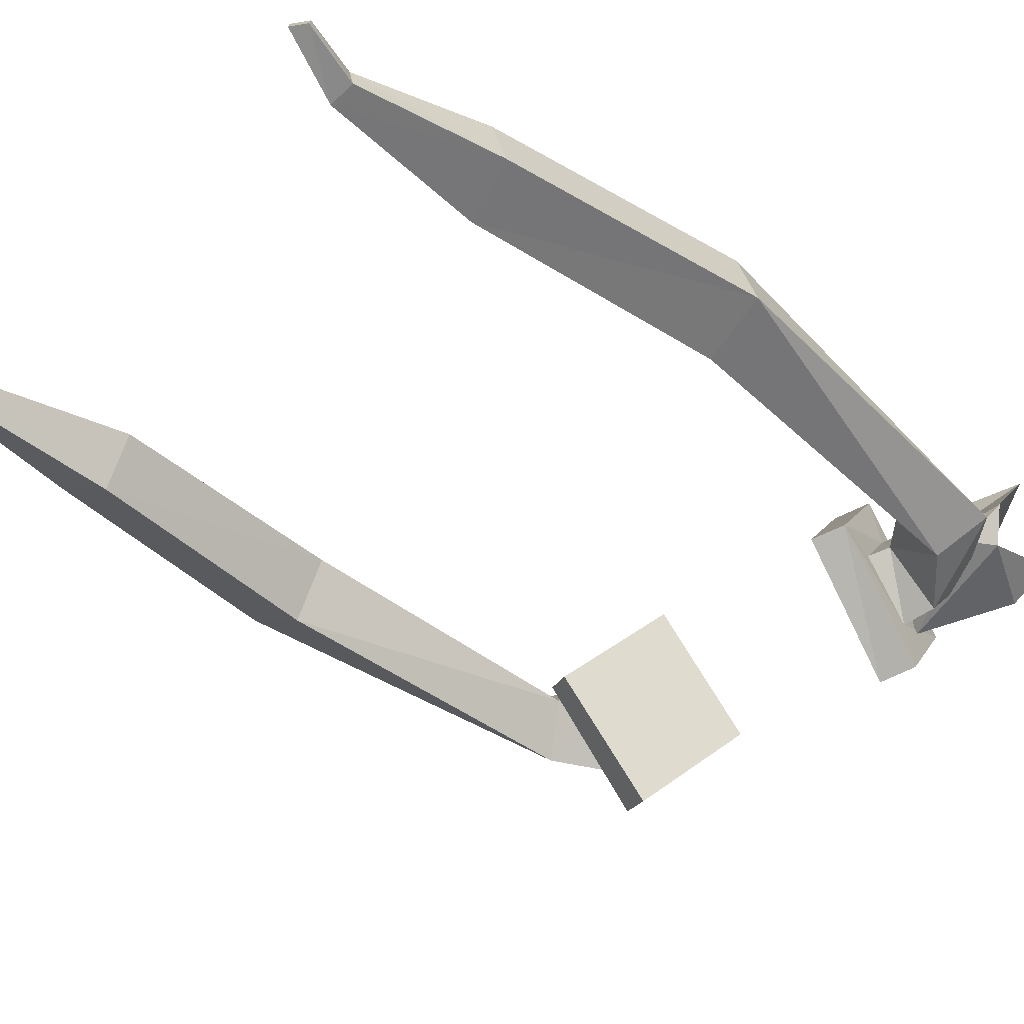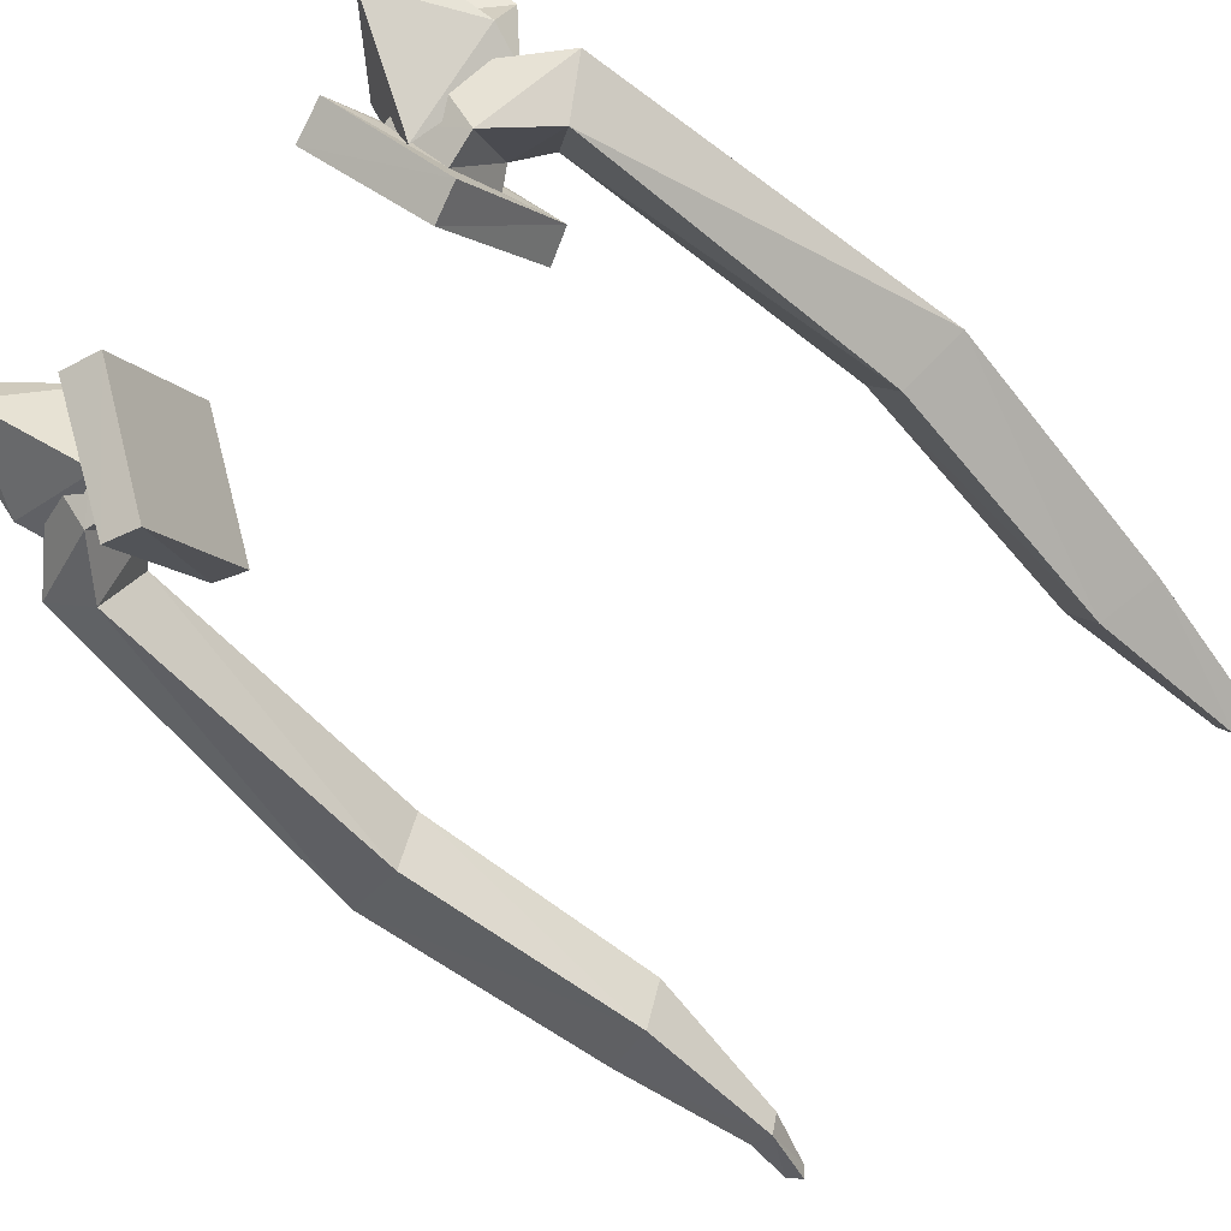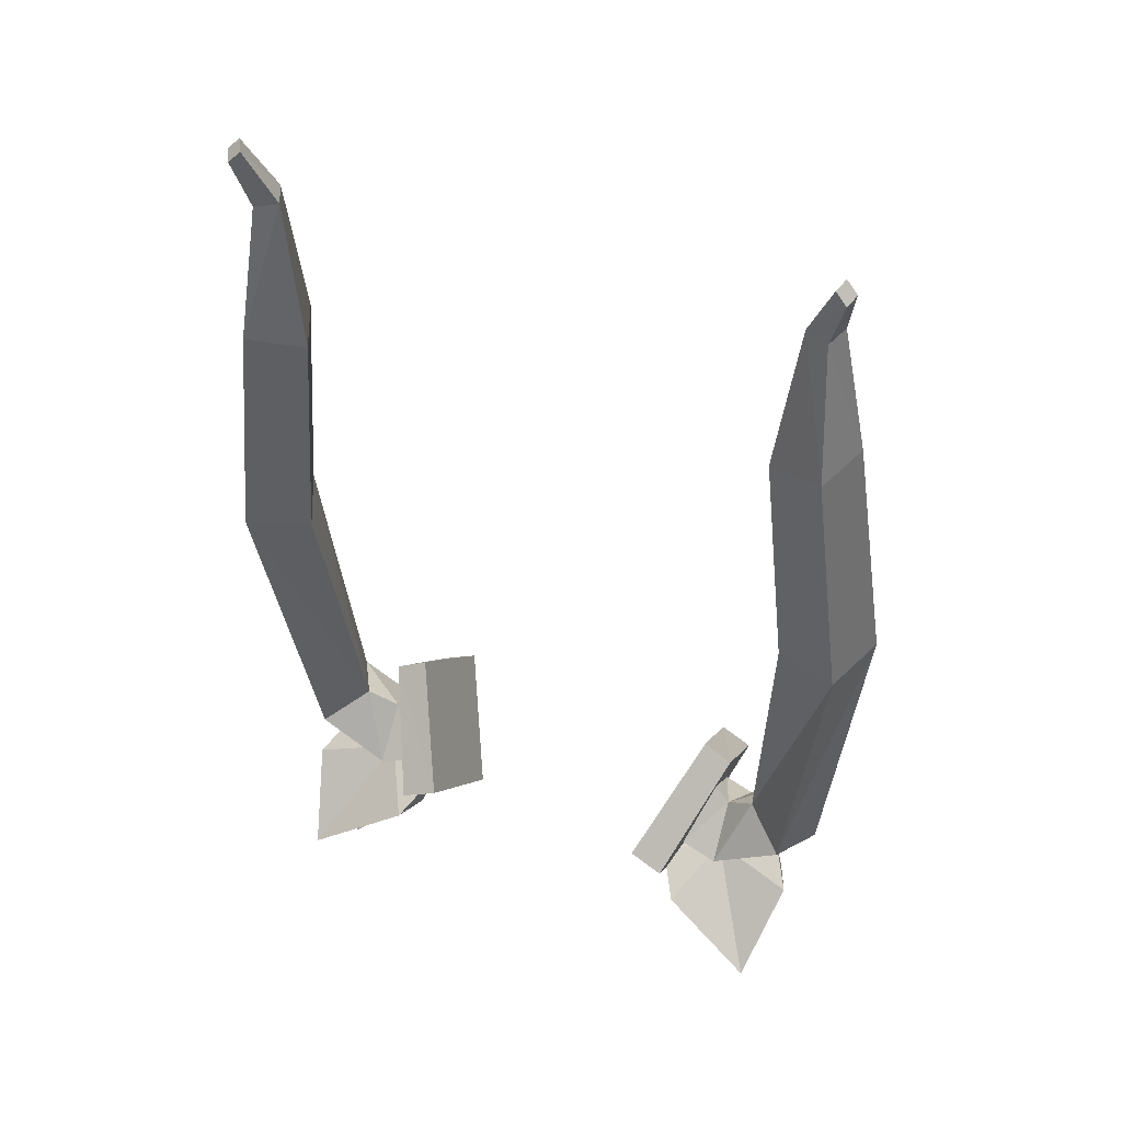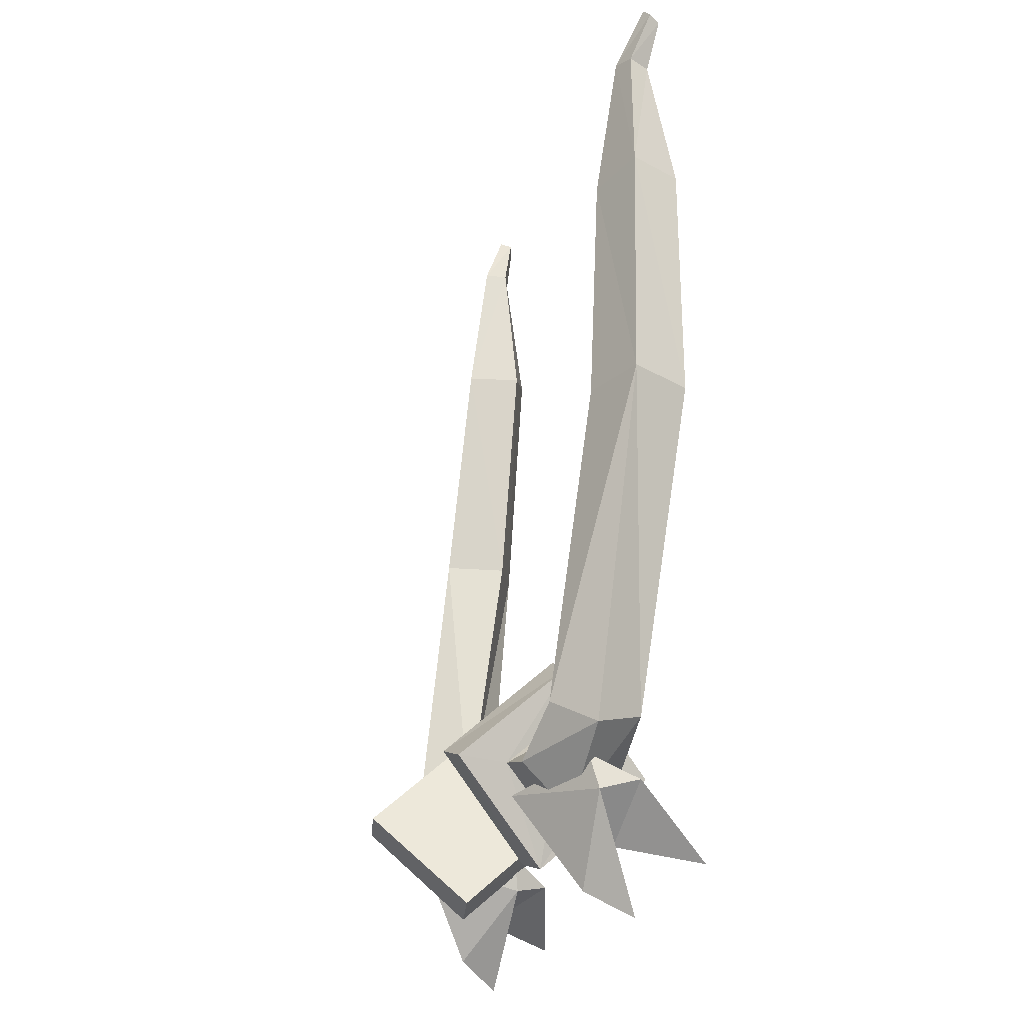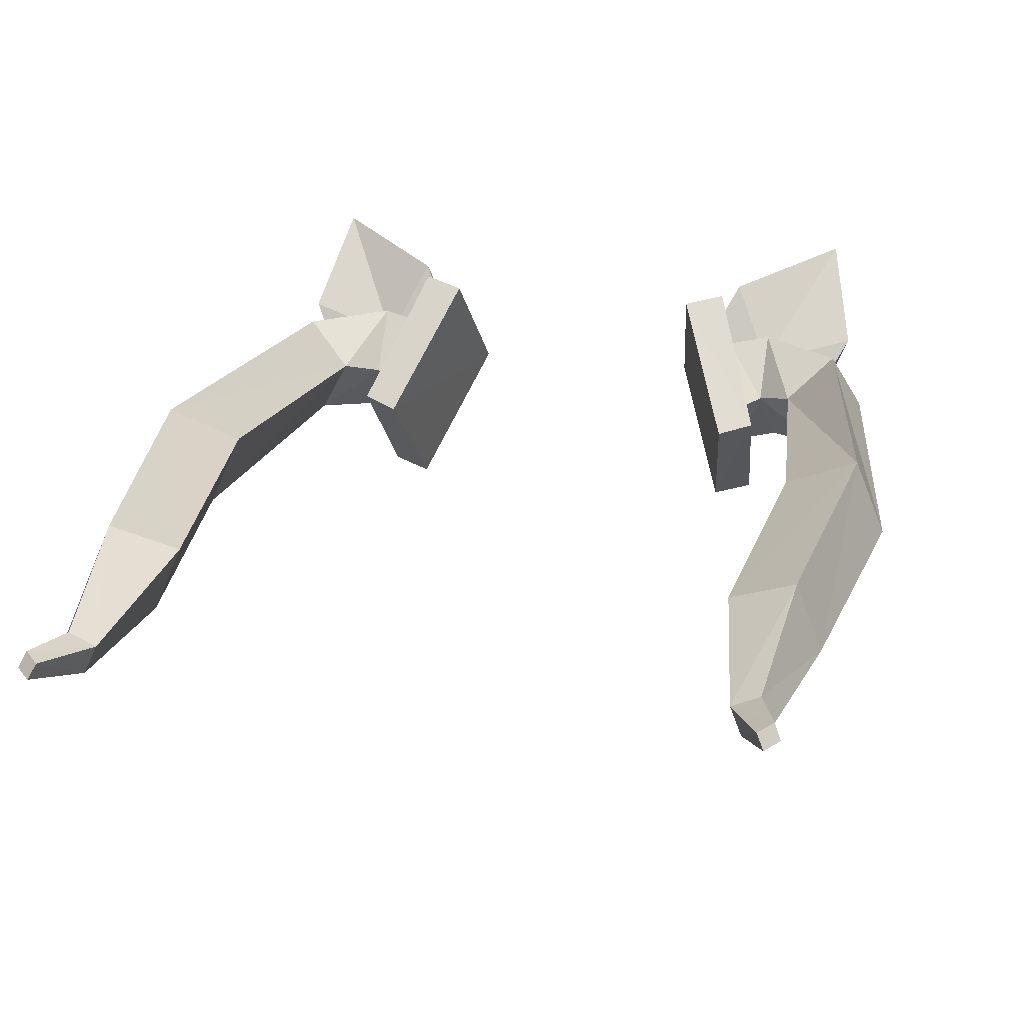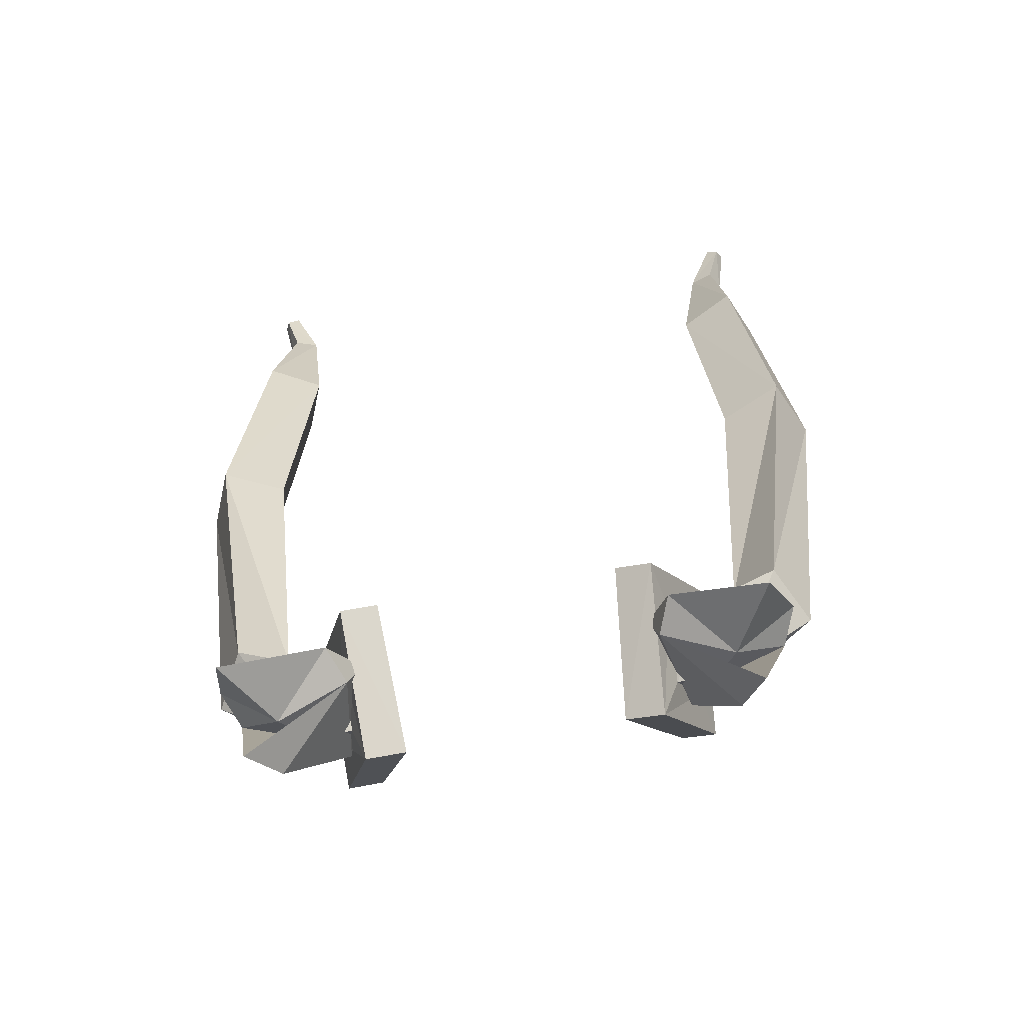
<metadata>
{"format":"obj","ext":"obj","renderer":"f3d","projection":"perspective","resolution":1024,"background":"white","views":[{"elev":-35.6,"azim":-133.1,"up":"+Z"},{"elev":-68.1,"azim":45.8,"up":"+Z"},{"elev":45.3,"azim":21.0,"up":"+Y"},{"elev":-21.2,"azim":-106.6,"up":"+Y"},{"elev":25.7,"azim":-169.2,"up":"+Z"},{"elev":-62.4,"azim":10.1,"up":"+Y"}]}
</metadata>
<code>
o Ribbon_RibbonMesh
v 0.4285 -0.4744 0.1674
v 0.2854 -0.517 0.08044
v 0.2347 -0.5048 0.2414
v 0.3316 -0.4896 0.2044
v 0.4469 -0.5348 0.1787
v 0.3636 -0.6844 0.1763
v 0.3269 -0.5636 0.1537
v 0.405 -0.731 0.2495
v 0.253 -0.5651 0.2526
v 0.3683 -0.6103 0.227
v 0.47 -0.5211 0.2407
v 0.2761 -0.5515 0.3146
v 0.4328 -0.6434 0.3622
v -0.4285 -0.4744 0.1674
v -0.2854 -0.517 0.08044
v -0.2347 -0.5048 0.2414
v -0.3316 -0.4896 0.2044
v -0.4469 -0.5348 0.1787
v -0.3636 -0.6844 0.1763
v -0.3269 -0.5636 0.1537
v -0.405 -0.731 0.2495
v -0.253 -0.5651 0.2526
v -0.3683 -0.6103 0.227
v -0.47 -0.5211 0.2407
v -0.2761 -0.5515 0.3146
v -0.4328 -0.6434 0.3622
f 1 5 2
f 9 7 10
f 2 3 4
f 5 6 8
f 7 8 5
f 3 9 12
f 12 13 4
f 10 5 11
f 6 9 8
f 10 13 12
f 9 8 7
f 9 3 2
f 11 1 4
f 5 10 7
f 5 1 11
f 5 6 2
f 6 9 2
f 14 15 18
f 22 23 20
f 17 16 15
f 18 21 19
f 20 18 21
f 16 25 22
f 25 16 17
f 23 26 24
f 19 21 22
f 25 26 23
f 22 20 21
f 22 15 16
f 17 14 24
f 18 20 23
f 18 24 14
f 18 15 19
f 19 15 22
f 1 2 4
f 3 12 4
f 13 10 11
f 9 10 12
f 13 11 4
f 14 17 15
f 26 25 17
f 18 23 24
f 22 25 23
f 26 17 24
o TwinTail_TwinTailMesh
v 0.2715 -0.4678 0.2415
v 0.3036 -0.3853 0.1603
v 0.3003 -0.465 0.06756
v 0.2683 -0.5475 0.1489
v 0.3348 -0.4847 0.2514
v 0.3333 -0.4048 0.1708
v 0.3531 -0.4755 0.07777
v 0.3547 -0.5553 0.1584
v 0.2554 -0.4655 0.3282
v 0.3291 -0.2999 0.1656
v 0.3156 -0.4618 -0.0196
v 0.2419 -0.627 0.1429
v 0.1969 -0.445 0.3173
v 0.2777 -0.2788 0.1548
v 0.2591 -0.4426 -0.03029
v 0.1782 -0.6078 0.1322
v 0.4512 -0.4123 0.25
v 0.3826 -0.3661 0.1904
v 0.4301 -0.3931 0.1009
v 0.4987 -0.4392 0.1605
v 0.5266 0.1492 0.3159
v 0.4229 0.1397 0.2708
v 0.4669 0.1501 0.1672
v 0.5706 0.1596 0.2123
v 0.4761 0.5859 0.3309
v 0.3839 0.5635 0.2911
v 0.4214 0.5716 0.1997
v 0.5135 0.594 0.2395
v 0.4543 0.8207 0.2898
v 0.4161 0.8257 0.2749
v 0.4324 0.832 0.2372
v 0.4706 0.8269 0.2521
v 0.4788 0.9072 0.3056
v 0.4592 0.9267 0.3
v 0.4688 0.9362 0.2808
v 0.488 0.9173 0.2859
v -0.2715 -0.4678 0.2415
v -0.3036 -0.3853 0.1603
v -0.3003 -0.465 0.06756
v -0.2683 -0.5475 0.1489
v -0.3348 -0.4847 0.2514
v -0.3333 -0.4048 0.1708
v -0.3531 -0.4755 0.07777
v -0.3547 -0.5553 0.1584
v -0.2554 -0.4655 0.3282
v -0.3291 -0.2999 0.1656
v -0.3156 -0.4618 -0.0196
v -0.2419 -0.627 0.1429
v -0.1969 -0.445 0.3173
v -0.2777 -0.2788 0.1548
v -0.2591 -0.4426 -0.03029
v -0.1782 -0.6078 0.1322
v -0.4512 -0.4123 0.25
v -0.3826 -0.3661 0.1904
v -0.4301 -0.3931 0.1009
v -0.4987 -0.4392 0.1605
v -0.5266 0.1492 0.3159
v -0.4229 0.1397 0.2708
v -0.4669 0.1501 0.1672
v -0.5706 0.1596 0.2123
v -0.4761 0.5859 0.3309
v -0.3839 0.5635 0.2911
v -0.4214 0.5716 0.1997
v -0.5135 0.594 0.2395
v -0.4543 0.8207 0.2898
v -0.4161 0.8257 0.2749
v -0.4324 0.832 0.2372
v -0.4706 0.8269 0.2521
v -0.4788 0.9072 0.3056
v -0.4592 0.9267 0.3
v -0.4688 0.9362 0.2808
v -0.488 0.9173 0.2859
f 32 28 27
f 32 33 29
f 33 34 30
f 31 27 30
f 27 35 38
f 34 46 43
f 35 39 42
f 29 30 38
f 29 37 36
f 27 28 36
f 40 41 42
f 37 38 42
f 36 37 41
f 36 40 39
f 43 46 50
f 33 45 46
f 32 44 45
f 31 43 44
f 47 50 54
f 45 49 50
f 44 48 49
f 44 43 47
f 54 58 55
f 50 49 53
f 48 52 53
f 47 51 52
f 58 62 59
f 54 53 57
f 53 52 56
f 51 55 56
f 62 61 60
f 57 61 62
f 57 56 60
f 56 55 59
f 63 64 68
f 68 64 65
f 69 65 66
f 66 63 67
f 74 71 63
f 79 82 70
f 78 75 71
f 65 73 74
f 72 73 65
f 63 71 72
f 78 77 76
f 73 77 78
f 72 76 77
f 75 76 72
f 79 83 86
f 82 81 69
f 81 80 68
f 80 79 67
f 83 87 90
f 86 85 81
f 85 84 80
f 80 84 83
f 91 94 90
f 86 90 89
f 89 88 84
f 88 87 83
f 95 98 94
f 90 94 93
f 89 93 92
f 92 91 87
f 98 95 96
f 98 97 93
f 93 97 96
f 92 96 95
f 31 32 27
f 28 32 29
f 29 33 30
f 34 31 30
f 30 27 38
f 31 34 43
f 38 35 42
f 37 29 38
f 28 29 36
f 35 27 36
f 39 40 42
f 41 37 42
f 40 36 41
f 35 36 39
f 47 43 50
f 34 33 46
f 33 32 45
f 32 31 44
f 51 47 54
f 46 45 50
f 45 44 49
f 48 44 47
f 51 54 55
f 54 50 53
f 49 48 53
f 48 47 52
f 55 58 59
f 58 54 57
f 57 53 56
f 52 51 56
f 59 62 60
f 58 57 62
f 61 57 60
f 60 56 59
f 67 63 68
f 69 68 65
f 70 69 66
f 70 66 67
f 66 74 63
f 67 79 70
f 74 78 71
f 66 65 74
f 64 72 65
f 64 63 72
f 75 78 76
f 74 73 78
f 73 72 77
f 71 75 72
f 82 79 86
f 70 82 69
f 69 81 68
f 68 80 67
f 86 83 90
f 82 86 81
f 81 85 80
f 79 80 83
f 87 91 90
f 85 86 89
f 85 89 84
f 84 88 83
f 91 95 94
f 89 90 93
f 88 89 92
f 88 92 87
f 97 98 96
f 94 98 93
f 92 93 96
f 91 92 95

</code>
